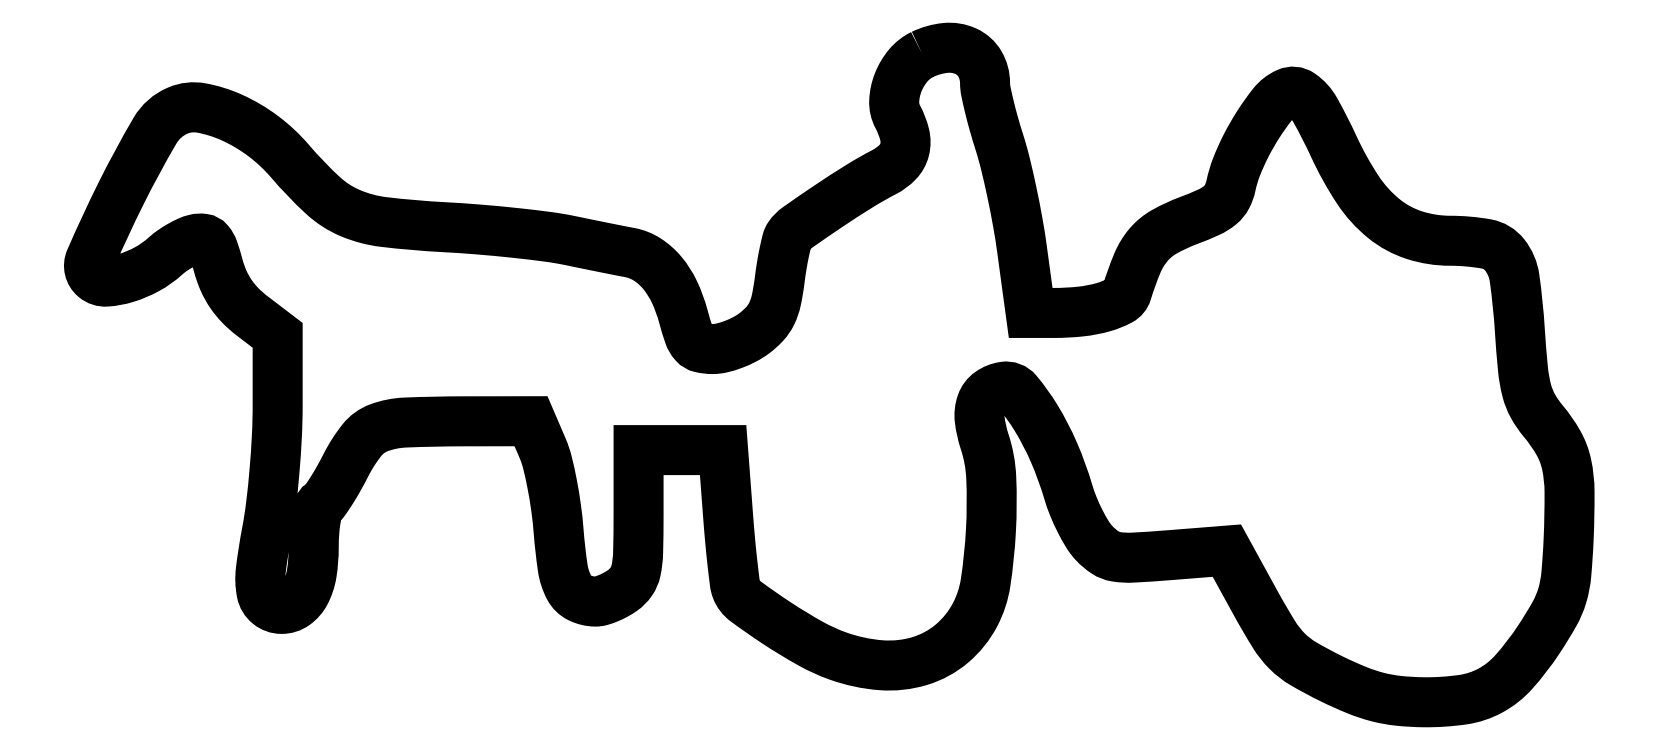
<metadata>
{"format":"dxf","ext":"dxf","renderer":"ezdxf+matplotlib","layout":"modelspace","background":"white","min_lineweight":24,"dpi":150}
</metadata>
<code>
0
SECTION
2
ENTITIES
0
POLYLINE
8
0
66
1
70
1
0
VERTEX
8
0
10
116.3
20
89.81
42
0.1065
0
VERTEX
8
0
10
114.4
20
88.28
42
0.08047
0
VERTEX
8
0
10
113
20
85.92
42
0.08367
0
VERTEX
8
0
10
112.4
20
83.34
42
0.1339
0
VERTEX
8
0
10
112.9
20
81.16
42
-0.06197
0
VERTEX
8
0
10
113.9
20
78.71
42
-0.1215
0
VERTEX
8
0
10
113.9
20
76.63
42
-0.1329
0
VERTEX
8
0
10
112.9
20
74.92
42
-0.08156
0
VERTEX
8
0
10
111.1
20
73.53
42
0.01974
0
VERTEX
8
0
10
107.6
20
71.56
42
0.008933
0
VERTEX
8
0
10
103.2
20
68.74
42
0.005413
0
VERTEX
8
0
10
99.03
20
65.85
42
0.08948
0
VERTEX
8
0
10
97.85
20
64.65
42
0.08818
0
VERTEX
8
0
10
97.56
20
64.01
42
0.009925
0
VERTEX
8
0
10
97.19
20
62.45
42
0.01179
0
VERTEX
8
0
10
96.84
20
60.56
42
0.00932
0
VERTEX
8
0
10
96.54
20
58.49
42
-0.0216
0
VERTEX
8
0
10
96.08
20
55.75
42
-0.06009
0
VERTEX
8
0
10
95.44
20
53.9
42
-0.07391
0
VERTEX
8
0
10
94.48
20
52.48
42
-0.04711
0
VERTEX
8
0
10
92.99
20
51.15
42
-0.03974
0
VERTEX
8
0
10
91.67
20
50.33
42
-0.02989
0
VERTEX
8
0
10
90.1
20
49.63
42
-0.03056
0
VERTEX
8
0
10
88.54
20
49.15
42
-0.05907
0
VERTEX
8
0
10
87.25
20
49
42
-0.05686
0
VERTEX
8
0
10
85.66
20
49.18
42
-0.1542
0
VERTEX
8
0
10
84.69
20
49.75
42
-0.1009
0
VERTEX
8
0
10
83.99
20
50.95
42
-0.01698
0
VERTEX
8
0
10
83.21
20
53.49
42
0.04396
0
VERTEX
8
0
10
81.97
20
56.91
42
0.06524
0
VERTEX
8
0
10
80.26
20
59.59
42
0.07643
0
VERTEX
8
0
10
78.17
20
61.43
42
0.09695
0
VERTEX
8
0
10
75.78
20
62.37
42
-0.003422
0
VERTEX
8
0
10
74.52
20
62.6
42
-0.000776
0
VERTEX
8
0
10
72.41
20
63.03
42
-0.000804
0
VERTEX
8
0
10
69.96
20
63.52
42
-0.000781
0
VERTEX
8
0
10
67.5
20
64.03
42
0.01852
0
VERTEX
8
0
10
64.42
20
64.55
42
0.006188
0
VERTEX
8
0
10
59.88
20
65.09
42
0.006148
0
VERTEX
8
0
10
54.84
20
65.56
42
0.00698
0
VERTEX
8
0
10
50
20
65.89
42
-0.01619
0
VERTEX
8
0
10
41.71
20
66.6
42
-0.07191
0
VERTEX
8
0
10
37
20
67.86
42
-0.08585
0
VERTEX
8
0
10
33.26
20
70.29
42
-0.02879
0
VERTEX
8
0
10
28.72
20
75.01
42
0.05476
0
VERTEX
8
0
10
25.01
20
78.5
42
0.05504
0
VERTEX
8
0
10
20.63
20
81.08
42
0.0613
0
VERTEX
8
0
10
16.4
20
82.4
42
0.1464
0
VERTEX
8
0
10
13.16
20
82.04
42
0.1611
0
VERTEX
8
0
10
10.01
20
79.26
42
0.01695
0
VERTEX
8
0
10
5.282
20
70.51
42
0.01317
0
VERTEX
8
0
10
1.044
20
61.39
42
0.3333
0
VERTEX
8
0
10
1.645
20
58.88
42
0.1933
0
VERTEX
8
0
10
3.31
20
58.34
42
0.05649
0
VERTEX
8
0
10
6.005
20
58.85
42
0.0519
0
VERTEX
8
0
10
8.944
20
60.09
42
0.05737
0
VERTEX
8
0
10
11.46
20
61.88
42
-0.0313
0
VERTEX
8
0
10
12.39
20
62.62
42
-0.02298
0
VERTEX
8
0
10
13.51
20
63.33
42
-0.02338
0
VERTEX
8
0
10
14.64
20
63.9
42
-0.04683
0
VERTEX
8
0
10
15.58
20
64.22
42
-0.09475
0
VERTEX
8
0
10
16.7
20
64.28
42
-0.181
0
VERTEX
8
0
10
17.48
20
63.85
42
-0.09644
0
VERTEX
8
0
10
18.1
20
62.77
42
-0.01669
0
VERTEX
8
0
10
18.78
20
60.51
42
0.03871
0
VERTEX
8
0
10
19.5
20
58.48
42
0.04455
0
VERTEX
8
0
10
20.5
20
56.67
42
0.0442
0
VERTEX
8
0
10
21.81
20
55.06
42
0.0371
0
VERTEX
8
0
10
23.46
20
53.6
42
0
0
VERTEX
8
0
10
27
20
50.9
42
0
0
VERTEX
8
0
10
27
20
41.2
42
-0.01276
0
VERTEX
8
0
10
26.89
20
36.91
42
-0.008639
0
VERTEX
8
0
10
26.56
20
32.03
42
-0.008708
0
VERTEX
8
0
10
26.07
20
27.33
42
-0.01716
0
VERTEX
8
0
10
25.49
20
23.61
42
0.01692
0
VERTEX
8
0
10
24.67
20
18.35
42
0.07845
0
VERTEX
8
0
10
24.77
20
15.28
42
0.1749
0
VERTEX
8
0
10
25.75
20
13.64
42
0.1733
0
VERTEX
8
0
10
27.55
20
13
42
0.1565
0
VERTEX
8
0
10
29.41
20
13.6
42
0.1176
0
VERTEX
8
0
10
30.83
20
15.23
42
0.08143
0
VERTEX
8
0
10
31.72
20
17.9
42
0.03917
0
VERTEX
8
0
10
32
20
21.51
42
-0.01767
0
VERTEX
8
0
10
32.07
20
23.61
42
-0.0244
0
VERTEX
8
0
10
32.3
20
25.49
42
-0.02253
0
VERTEX
8
0
10
32.62
20
26.97
42
-0.192
0
VERTEX
8
0
10
33.02
20
27.51
42
0.1015
0
VERTEX
8
0
10
33.54
20
28.01
42
0.01158
0
VERTEX
8
0
10
34.45
20
29.37
42
0.01361
0
VERTEX
8
0
10
35.46
20
31.06
42
0.01069
0
VERTEX
8
0
10
36.47
20
32.94
42
-0.05071
0
VERTEX
8
0
10
38.68
20
36.39
42
-0.137
0
VERTEX
8
0
10
41.02
20
38.09
42
-0.0787
0
VERTEX
8
0
10
44.67
20
38.82
42
-0.009728
0
VERTEX
8
0
10
52.8
20
38.99
42
0
0
VERTEX
8
0
10
62.1
20
39
42
0
0
VERTEX
8
0
10
63.71
20
35.25
42
-0.04049
0
VERTEX
8
0
10
64.37
20
33.28
42
-0.01342
0
VERTEX
8
0
10
65.03
20
30.31
42
-0.01326
0
VERTEX
8
0
10
65.58
20
26.96
42
-0.01469
0
VERTEX
8
0
10
65.93
20
23.7
42
0.01722
0
VERTEX
8
0
10
66.5
20
18.65
42
0.08462
0
VERTEX
8
0
10
67.39
20
15.94
42
0.1585
0
VERTEX
8
0
10
68.82
20
14.54
42
0.1123
0
VERTEX
8
0
10
71.03
20
14.02
42
0.07284
0
VERTEX
8
0
10
71.77
20
14.12
42
0.02729
0
VERTEX
8
0
10
72.76
20
14.46
42
0.02635
0
VERTEX
8
0
10
73.81
20
14.96
42
0.02893
0
VERTEX
8
0
10
74.78
20
15.56
42
0.0889
0
VERTEX
8
0
10
75.99
20
16.78
42
0.09946
0
VERTEX
8
0
10
76.64
20
18.3
42
0.04604
0
VERTEX
8
0
10
76.94
20
20.78
42
0.006144
0
VERTEX
8
0
10
77
20
26.06
42
0
0
VERTEX
8
0
10
77
20
35
42
0
0
VERTEX
8
0
10
82.86
20
35
42
0
0
VERTEX
8
0
10
88.71
20
35
42
0
0
VERTEX
8
0
10
89.39
20
25.99
42
0.003899
0
VERTEX
8
0
10
89.69
20
22.44
42
0.005324
0
VERTEX
8
0
10
90.01
20
19.25
42
0.003562
0
VERTEX
8
0
10
90.33
20
16.59
42
0.06005
0
VERTEX
8
0
10
90.55
20
15.73
42
0.1432
0
VERTEX
8
0
10
91.84
20
14.04
42
0.01343
0
VERTEX
8
0
10
96.17
20
11.02
42
0.01835
0
VERTEX
8
0
10
100.9
20
8.177
42
0.04154
0
VERTEX
8
0
10
104.6
20
6.465
42
0.06631
0
VERTEX
8
0
10
110.6
20
5.197
42
0.09305
0
VERTEX
8
0
10
116
20
5.781
42
0.1024
0
VERTEX
8
0
10
120.4
20
8.191
42
0.09697
0
VERTEX
8
0
10
123.6
20
12.21
42
0.08326
0
VERTEX
8
0
10
125.1
20
16.63
42
0.02381
0
VERTEX
8
0
10
125.8
20
23.83
42
0.02437
0
VERTEX
8
0
10
125.9
20
31.16
42
0.06912
0
VERTEX
8
0
10
124.9
20
36.18
42
-0.04933
0
VERTEX
8
0
10
124.3
20
39.2
42
-0.1151
0
VERTEX
8
0
10
124.5
20
41.48
42
-0.1557
0
VERTEX
8
0
10
125.7
20
43
42
-0.1182
0
VERTEX
8
0
10
127.6
20
43.78
42
-0.2613
0
VERTEX
8
0
10
129.5
20
43.05
42
-0.03605
0
VERTEX
8
0
10
132
20
39.5
42
-0.0357
0
VERTEX
8
0
10
134.6
20
34.67
42
-0.02969
0
VERTEX
8
0
10
136.5
20
29.23
42
0.02438
0
VERTEX
8
0
10
137.2
20
27.22
42
0.02016
0
VERTEX
8
0
10
138.2
20
25.16
42
0.02063
0
VERTEX
8
0
10
139.2
20
23.33
42
0.05022
0
VERTEX
8
0
10
140.1
20
22.11
42
0.05916
0
VERTEX
8
0
10
141.6
20
20.82
42
0.106
0
VERTEX
8
0
10
143.2
20
20.22
42
0.05378
0
VERTEX
8
0
10
145.4
20
20.1
42
0.006549
0
VERTEX
8
0
10
150.4
20
20.43
42
0
0
VERTEX
8
0
10
158.5
20
21.07
42
0
0
VERTEX
8
0
10
162.5
20
13.79
42
0.01321
0
VERTEX
8
0
10
165
20
9.442
42
0.05805
0
VERTEX
8
0
10
166.9
20
7.121
42
0.064
0
VERTEX
8
0
10
169.1
20
5.395
42
0.01823
0
VERTEX
8
0
10
173
20
3.316
42
0.01718
0
VERTEX
8
0
10
176.5
20
1.728
42
0.03454
0
VERTEX
8
0
10
179.5
20
0.7701
42
0.03688
0
VERTEX
8
0
10
182.3
20
0.2594
42
0.02268
0
VERTEX
8
0
10
185.8
20
0.06637
42
0.03841
0
VERTEX
8
0
10
191.2
20
0.4247
42
0.08919
0
VERTEX
8
0
10
195
20
1.701
42
0.08676
0
VERTEX
8
0
10
198.3
20
4.26
42
0.03494
0
VERTEX
8
0
10
201.7
20
8.725
42
0.01784
0
VERTEX
8
0
10
203.9
20
12.28
42
0.05667
0
VERTEX
8
0
10
205
20
14.85
42
0.04988
0
VERTEX
8
0
10
205.5
20
17.77
42
0.0116
0
VERTEX
8
0
10
205.9
20
22.75
42
0.01194
0
VERTEX
8
0
10
206
20
29.24
42
0.05184
0
VERTEX
8
0
10
205.6
20
33.06
42
0.07579
0
VERTEX
8
0
10
204.5
20
35.97
42
0.04618
0
VERTEX
8
0
10
202.4
20
38.99
42
-0.0479
0
VERTEX
8
0
10
200.9
20
41.09
42
-0.06405
0
VERTEX
8
0
10
200
20
43.23
42
-0.03915
0
VERTEX
8
0
10
199.5
20
46.23
42
-0.007794
0
VERTEX
8
0
10
199.1
20
51.66
42
0.01852
0
VERTEX
8
0
10
198.4
20
58.84
42
0.1319
0
VERTEX
8
0
10
197
20
62.03
42
0.185
0
VERTEX
8
0
10
194.5
20
63.56
42
0.04394
0
VERTEX
8
0
10
189.4
20
64
42
-0.07811
0
VERTEX
8
0
10
184.5
20
64.78
42
-0.09253
0
VERTEX
8
0
10
180.3
20
67.05
42
-0.07694
0
VERTEX
8
0
10
176.6
20
71.05
42
-0.03789
0
VERTEX
8
0
10
173.3
20
77.08
42
0.01986
0
VERTEX
8
0
10
170.7
20
82.11
42
0.1147
0
VERTEX
8
0
10
168.7
20
84.3
42
0.262
0
VERTEX
8
0
10
166.9
20
84.47
42
0.1205
0
VERTEX
8
0
10
164.8
20
82.91
42
0.02499
0
VERTEX
8
0
10
162.9
20
80.14
42
0.02408
0
VERTEX
8
0
10
161.2
20
77.16
42
0.02529
0
VERTEX
8
0
10
159.8
20
74.23
42
0.04175
0
VERTEX
8
0
10
159.1
20
71.63
42
-0.07111
0
VERTEX
8
0
10
158.5
20
70.08
42
-0.09878
0
VERTEX
8
0
10
157.6
20
68.94
42
-0.06579
0
VERTEX
8
0
10
156
20
67.95
42
-0.017
0
VERTEX
8
0
10
153.2
20
66.79
42
0.03869
0
VERTEX
8
0
10
149.8
20
65.24
42
0.08736
0
VERTEX
8
0
10
147.7
20
63.48
42
0.07801
0
VERTEX
8
0
10
146.1
20
60.97
42
0.02625
0
VERTEX
8
0
10
144.7
20
56.89
42
-0.1993
0
VERTEX
8
0
10
143.7
20
55.73
42
-0.05287
0
VERTEX
8
0
10
141.4
20
54.81
42
-0.04297
0
VERTEX
8
0
10
138.3
20
54.2
42
-0.02664
0
VERTEX
8
0
10
134.5
20
54
42
0
0
VERTEX
8
0
10
131.3
20
54
42
0
0
VERTEX
8
0
10
130.1
20
62.75
42
0.0106
0
VERTEX
8
0
10
129.5
20
66.55
42
0.007754
0
VERTEX
8
0
10
128.7
20
70.75
42
0.007841
0
VERTEX
8
0
10
127.8
20
74.7
42
0.01714
0
VERTEX
8
0
10
127
20
77.69
42
-0.008447
0
VERTEX
8
0
10
126.2
20
80.2
42
-0.009533
0
VERTEX
8
0
10
125.6
20
82.64
42
-0.008873
0
VERTEX
8
0
10
125.1
20
84.73
42
-0.05031
0
VERTEX
8
0
10
125
20
85.87
42
0.1331
0
VERTEX
8
0
10
124.3
20
88.51
42
0.155
0
VERTEX
8
0
10
122.4
20
90.25
42
0.1327
0
VERTEX
8
0
10
119.5
20
90.72
42
0.08758
0
SEQEND
0
ENDSEC
0
EOF

</code>
